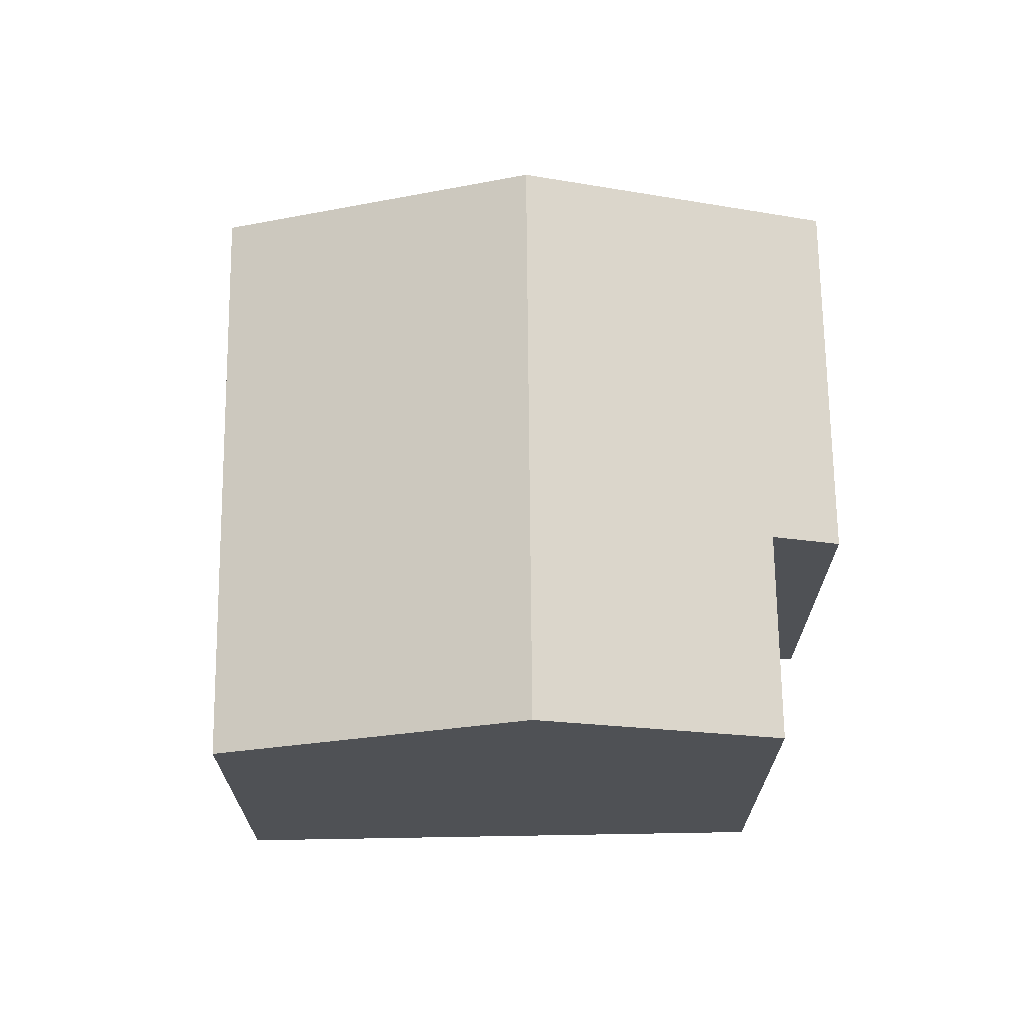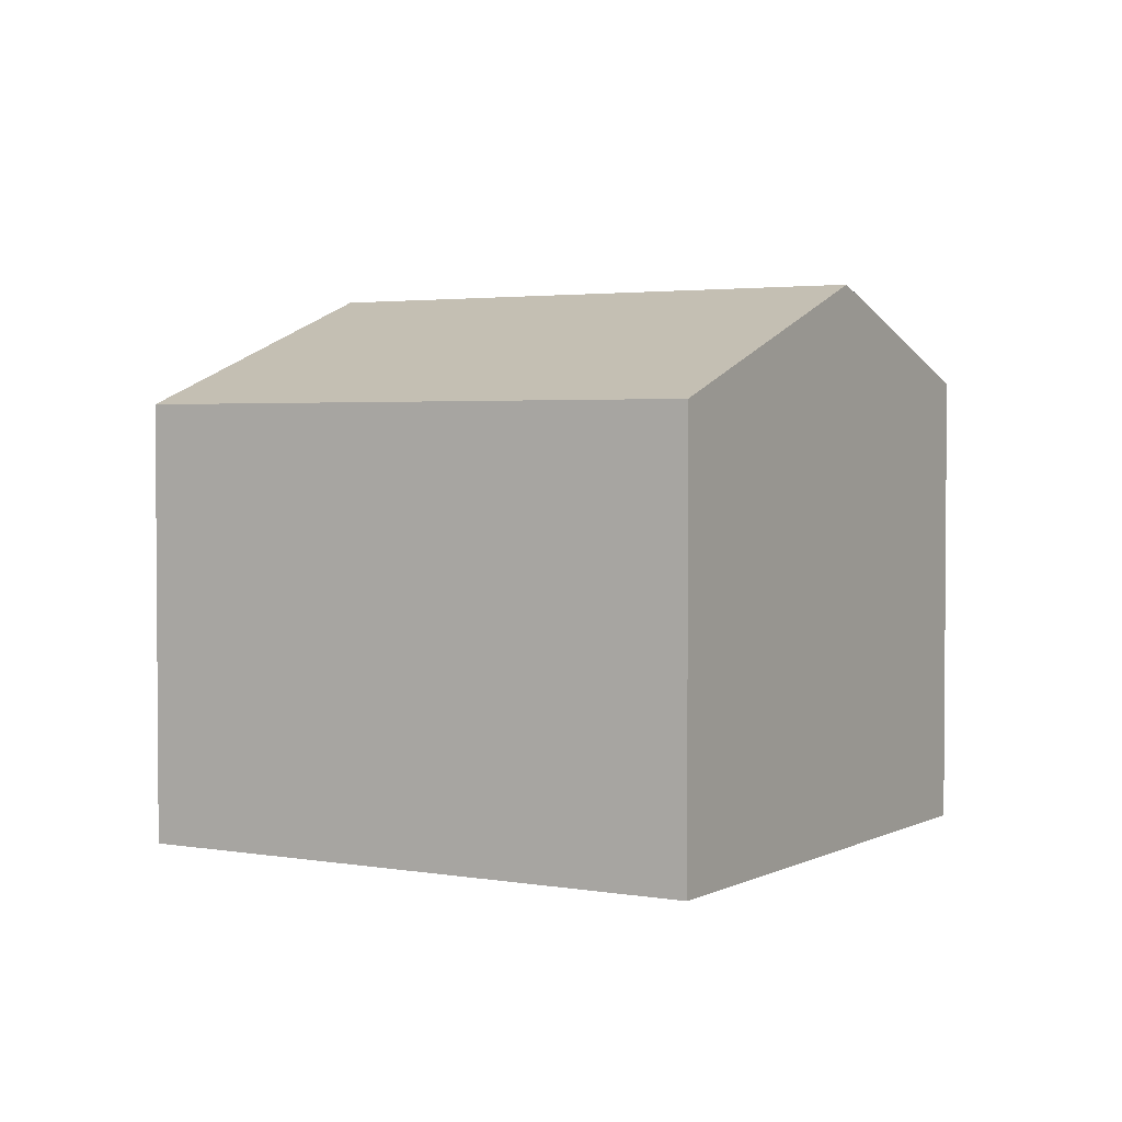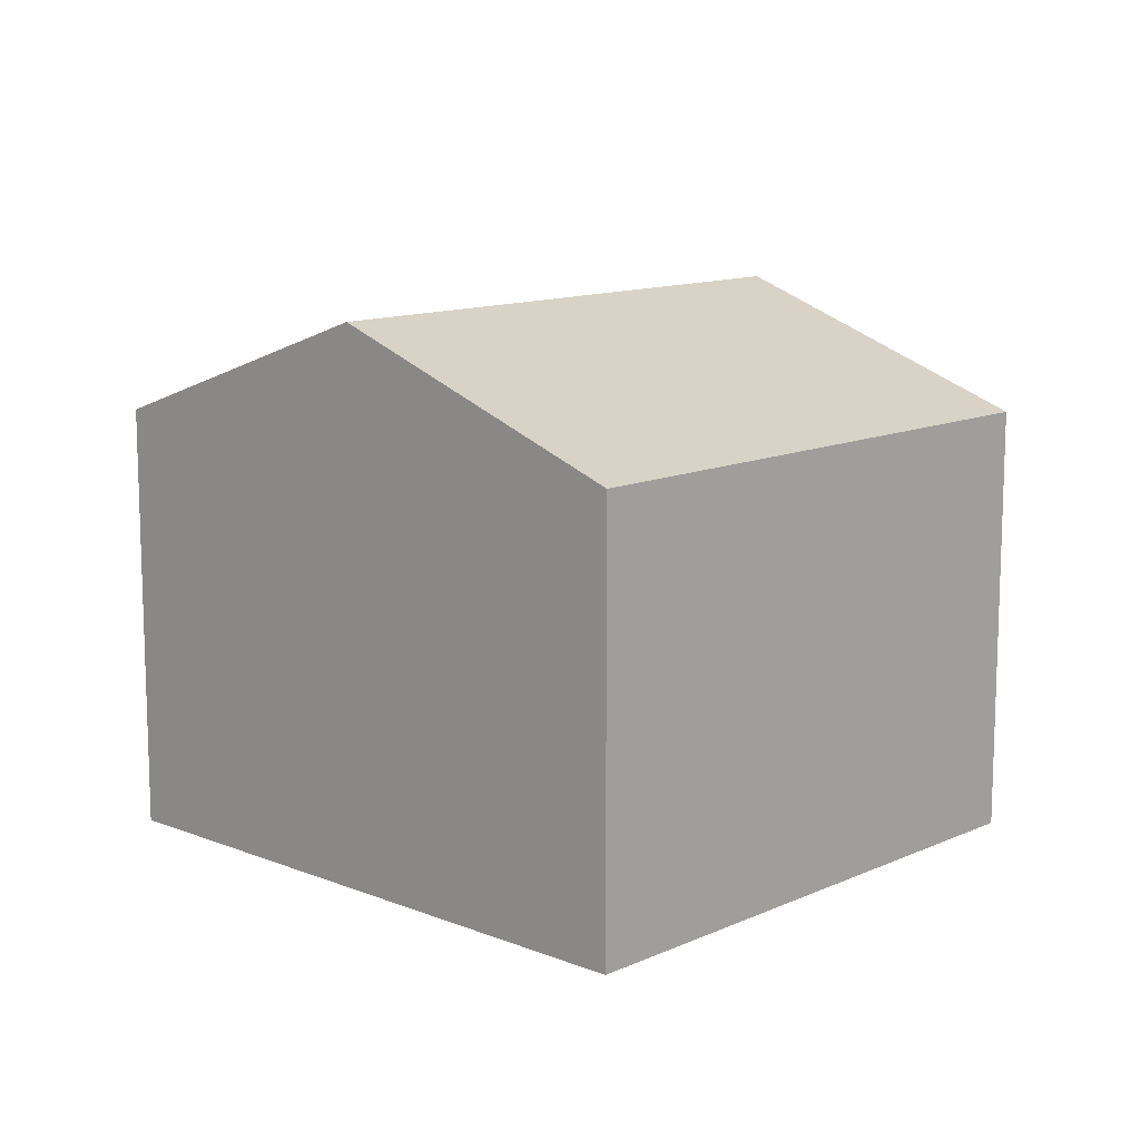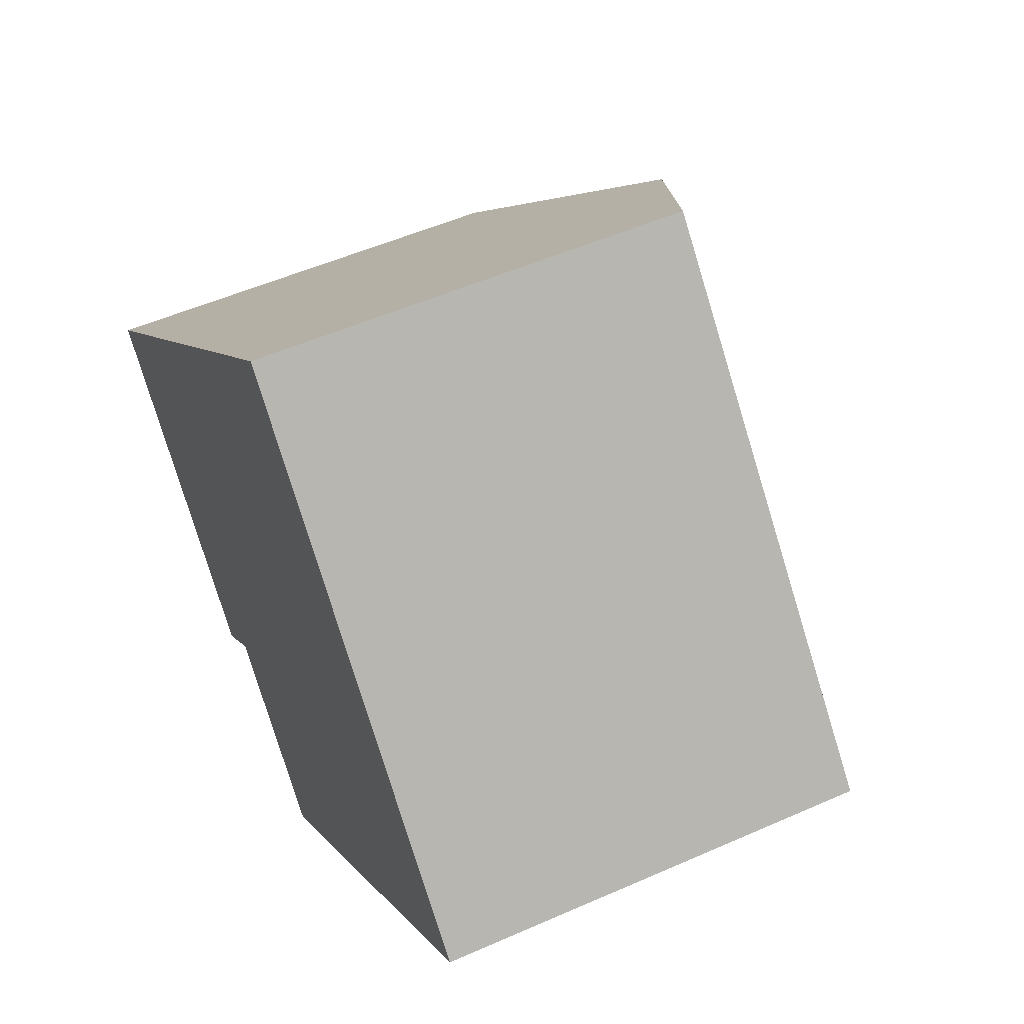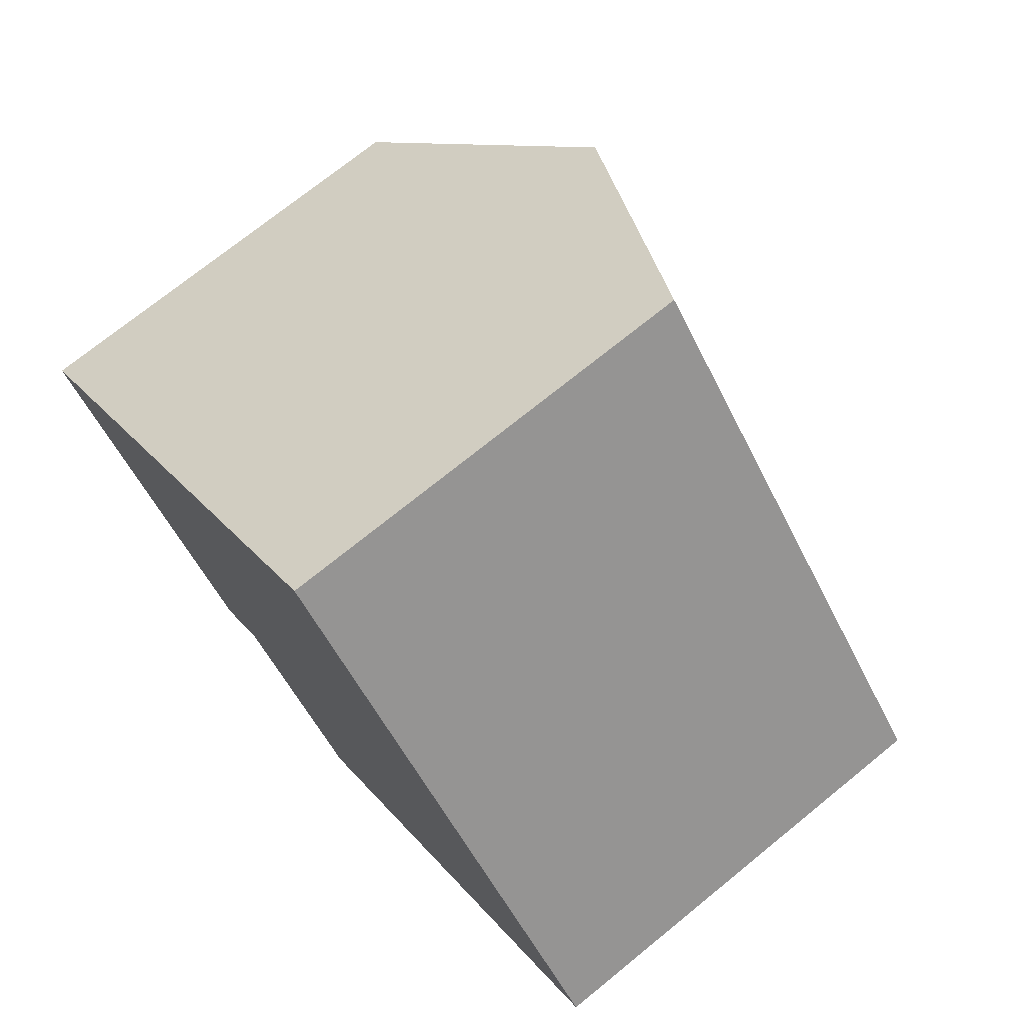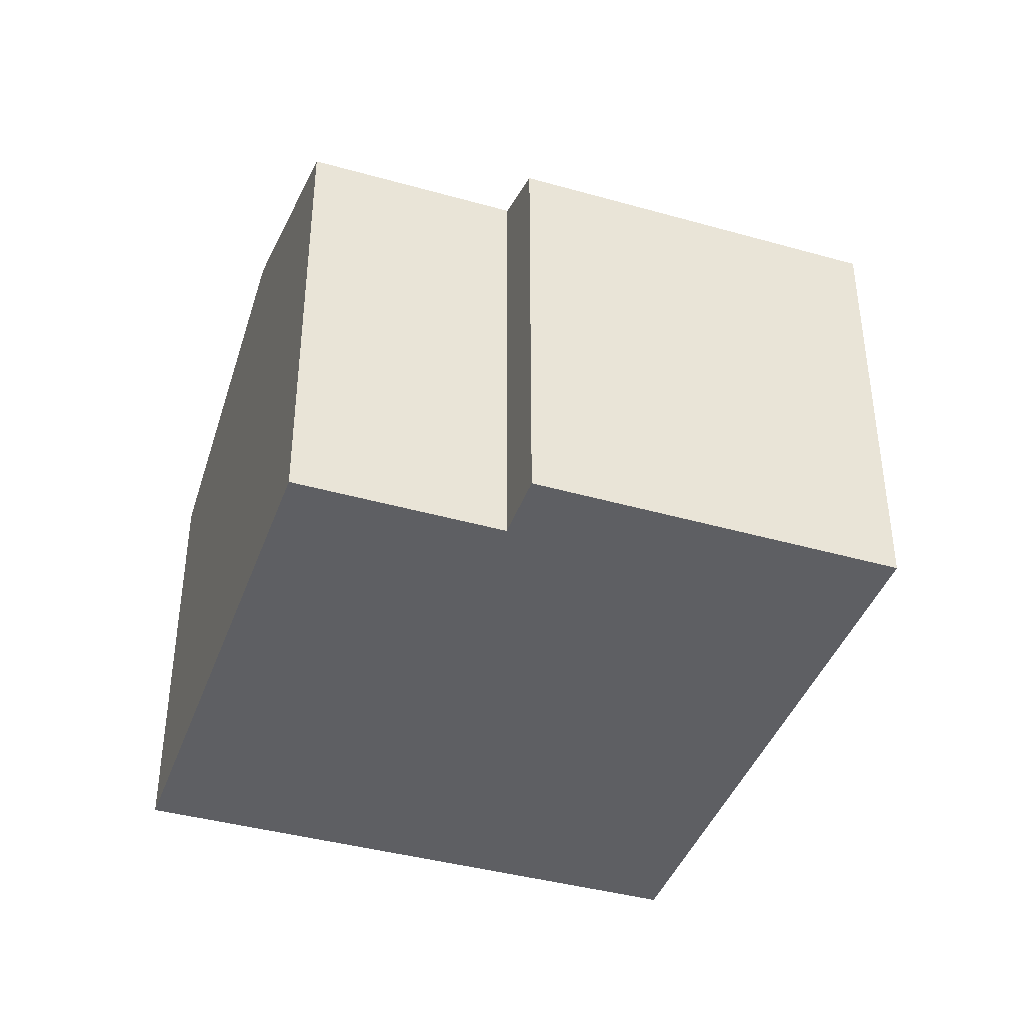
<metadata>
{"format":"obj","ext":"obj","renderer":"f3d","projection":"perspective","resolution":1024,"background":"white","views":[{"elev":70.2,"azim":136.9,"up":"+Y"},{"elev":2.7,"azim":78.9,"up":"+Y"},{"elev":12.2,"azim":0.8,"up":"+Y"},{"elev":52.2,"azim":64.5,"up":"+Z"},{"elev":72.6,"azim":50.9,"up":"+Z"},{"elev":-41.1,"azim":-151.2,"up":"+Y"}]}
</metadata>
<code>
v  11.98 10.29 -4.122
v  8.938 8.13 8.161
v  16.49 8.13 -0.048
v  4.451 10.29 4.064
v  0 8.147 4.989e-16
v  5.738 8.602 -4.345
v  4.736 8.121 -5.254
v  8.436 8.589 -7.329
v  5.738 2.661e-16 -4.345
v  8.436 4.488e-16 -7.329
v  0 0 0
v  4.736 3.217e-16 -5.254
v  11.98 2.524e-16 -4.122
v  16.49 2.939e-18 -0.048
v  4.451 -2.488e-16 4.064
v  8.938 -4.997e-16 8.161
g defaultobject
f 1 2 3
f 2 1 4
f 5 6 7
f 6 5 1
f 1 5 4
f 1 8 6
f 8 9 6
f 9 8 10
f 7 11 5
f 11 7 12
f 9 7 6
f 7 9 12
f 1 10 8
f 10 1 3
f 10 3 13
f 13 3 14
f 11 4 5
f 4 11 2
f 2 11 15
f 2 15 16
f 16 3 2
f 3 16 14
f 12 15 11
f 15 12 9
f 15 9 10
f 15 10 13
f 15 13 16
f 16 13 14

</code>
